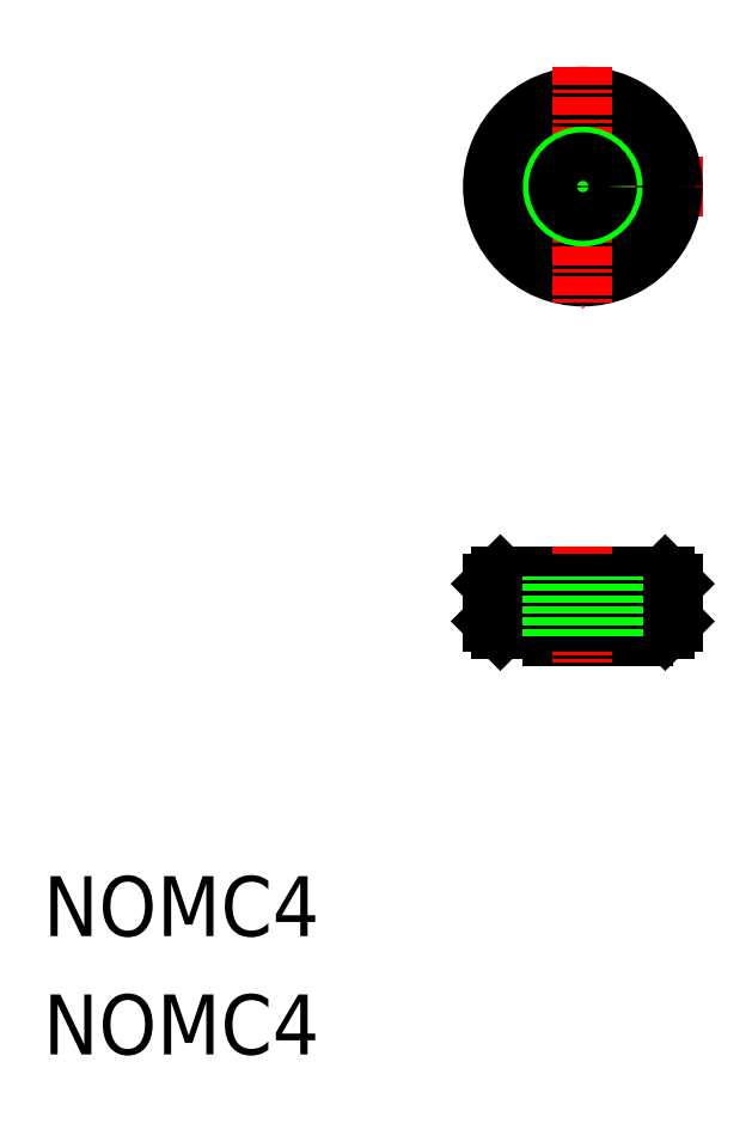
<metadata>
{"format":"dxf","ext":"dxf","renderer":"ezdxf+matplotlib","layout":"modelspace","background":"white","min_lineweight":24,"dpi":150}
</metadata>
<code>
0
SECTION
2
ENTITIES
0
CIRCLE
8
0
10
-1.299e+04
20
-193.8
30
0
40
4
0
POLYLINE
8
0
66
     1
10
0
20
0
30
0
70
     1
0
VERTEX
8
0
10
-1.3e+04
20
-223.8
30
0
0
VERTEX
8
0
10
-1.299e+04
20
-223.8
30
0
0
VERTEX
8
0
10
-1.299e+04
20
-223.3
30
0
0
VERTEX
8
0
10
-1.3e+04
20
-223.3
30
0
0
SEQEND
8
0
0
LINE
8
CENTER
10
-1.298e+04
20
-193.8
30
0
11
-1.3e+04
21
-193.8
31
0
0
CIRCLE
8
0
10
-1.299e+04
20
-193.8
30
0
40
5.5
0
CIRCLE
8
0
10
-1.299e+04
20
-193.8
30
0
40
6
0
LINE
8
CENTER
10
-1.299e+04
20
-185.8
30
0
11
-1.299e+04
21
-201.8
31
0
0
LINE
8
0
10
-1.299e+04
20
-220.3
30
0
11
-1.299e+04
21
-222.8
31
0
0
LINE
8
0
10
-1.299e+04
20
-221
30
0
11
-1.299e+04
21
-221
31
0
0
LINE
8
0
10
-1.299e+04
20
-220.7
30
0
11
-1.299e+04
21
-220.7
31
0
0
LINE
8
0
10
-1.299e+04
20
-222.8
30
0
11
-1.299e+04
21
-220.3
31
0
0
LINE
8
0
10
-1.299e+04
20
-222.8
30
0
11
-1.299e+04
21
-223.3
31
0
0
LINE
8
0
10
-1.299e+04
20
-220.3
30
0
11
-1.299e+04
21
-222.8
31
0
0
LINE
8
0
10
-1.299e+04
20
-220.3
30
0
11
-1.299e+04
21
-222.8
31
0
0
LINE
8
0
10
-1.299e+04
20
-220.3
30
0
11
-1.299e+04
21
-222.8
31
0
0
LINE
8
0
10
-1.299e+04
20
-220.3
30
0
11
-1.299e+04
21
-222.8
31
0
0
LINE
8
0
10
-1.299e+04
20
-220.3
30
0
11
-1.299e+04
21
-222.8
31
0
0
LINE
8
0
10
-1.299e+04
20
-220.3
30
0
11
-1.299e+04
21
-222.8
31
0
0
LINE
8
0
10
-1.299e+04
20
-220.3
30
0
11
-1.299e+04
21
-222.8
31
0
0
LINE
8
0
10
-1.299e+04
20
-220.3
30
0
11
-1.299e+04
21
-222.8
31
0
0
LINE
8
0
10
-1.299e+04
20
-220.3
30
0
11
-1.299e+04
21
-222.8
31
0
0
LINE
8
0
10
-1.299e+04
20
-220.3
30
0
11
-1.299e+04
21
-222.8
31
0
0
LINE
8
0
10
-1.299e+04
20
-220.3
30
0
11
-1.299e+04
21
-222.8
31
0
0
LINE
8
0
10
-1.299e+04
20
-220.3
30
0
11
-1.299e+04
21
-222.8
31
0
0
LINE
8
0
10
-1.299e+04
20
-220.3
30
0
11
-1.299e+04
21
-222.8
31
0
0
LINE
8
0
10
-1.299e+04
20
-220.3
30
0
11
-1.299e+04
21
-222.8
31
0
0
LINE
8
0
10
-1.3e+04
20
-220.3
30
0
11
-1.3e+04
21
-222.8
31
0
0
LINE
8
0
10
-1.3e+04
20
-220.3
30
0
11
-1.3e+04
21
-222.8
31
0
0
LINE
8
0
10
-1.299e+04
20
-219.8
30
0
11
-1.299e+04
21
-220.3
31
0
0
LINE
8
0
10
-1.3e+04
20
-220.3
30
0
11
-1.3e+04
21
-222.8
31
0
0
LINE
8
0
10
-1.3e+04
20
-220.3
30
0
11
-1.3e+04
21
-222.8
31
0
0
LINE
8
0
10
-1.3e+04
20
-220.3
30
0
11
-1.3e+04
21
-222.8
31
0
0
LINE
8
0
10
-1.3e+04
20
-220.3
30
0
11
-1.3e+04
21
-222.8
31
0
0
LINE
8
0
10
-1.3e+04
20
-220.3
30
0
11
-1.3e+04
21
-222.8
31
0
0
LINE
8
0
10
-1.3e+04
20
-220.3
30
0
11
-1.3e+04
21
-222.8
31
0
0
LINE
8
0
10
-1.3e+04
20
-222.8
30
0
11
-1.3e+04
21
-223.3
31
0
0
LINE
8
0
10
-1.3e+04
20
-219.8
30
0
11
-1.3e+04
21
-220.3
31
0
0
LINE
8
0
10
-1.299e+04
20
-222.8
30
0
11
-1.3e+04
21
-222.8
31
0
0
LINE
8
0
10
-1.3e+04
20
-223.3
30
0
11
-1.299e+04
21
-223.3
31
0
0
LINE
8
0
10
-1.299e+04
20
-220.3
30
0
11
-1.3e+04
21
-220.3
31
0
0
LINE
8
0
10
-1.299e+04
20
-219.8
30
0
11
-1.3e+04
21
-219.8
31
0
0
LINE
8
CENTER
10
-1.299e+04
20
-217.8
30
0
11
-1.299e+04
21
-225.8
31
0
0
LINE
8
0
10
-1.299e+04
20
-220.3
30
0
11
-1.299e+04
21
-222.8
31
0
0
TEXT
8
0
10
-1.303e+04
20
-251.7
30
0
40
4
1
NOMC4
0
TEXT
8
0
10
-1.303e+04
20
-243.8
30
0
40
4
1
NOMC4
0
CIRCLE
8
0
10
-1.299e+04
20
-193.8
30
0
40
2
0
CIRCLE
8
0
10
-1.299e+04
20
-193.8
30
0
40
1.621
0
LINE
8
0
10
-1.299e+04
20
-223.8
30
0
11
-1.299e+04
21
-219.8
31
0
0
LINE
8
0
10
-1.299e+04
20
-223.8
30
0
11
-1.299e+04
21
-219.8
31
0
0
LINE
8
0
10
-1.299e+04
20
-223.8
30
0
11
-1.299e+04
21
-219.8
31
0
0
LINE
8
0
10
-1.299e+04
20
-223.8
30
0
11
-1.299e+04
21
-219.8
31
0
0
ENDSEC
0
EOF

</code>
